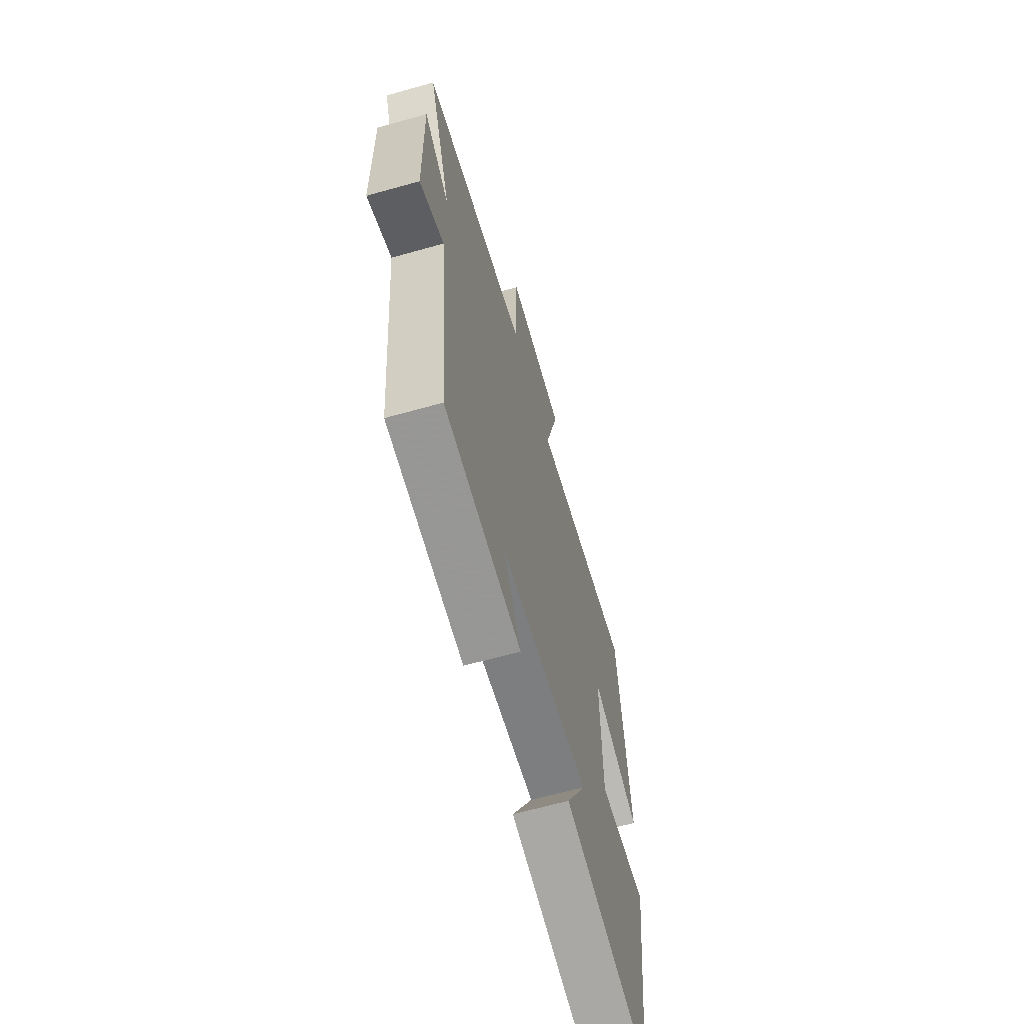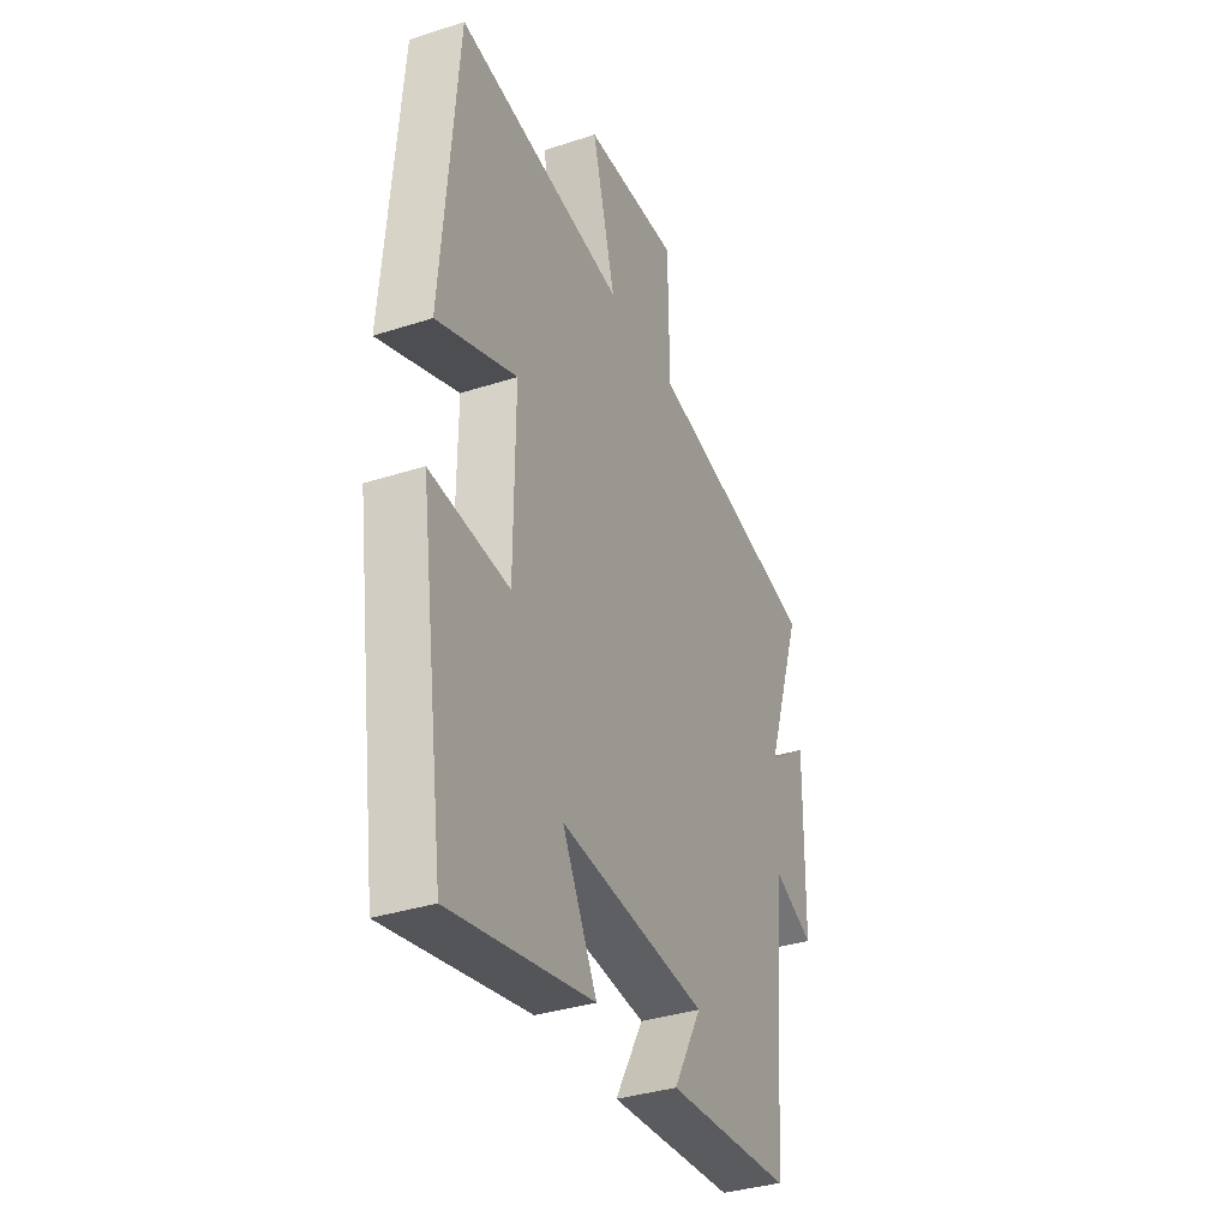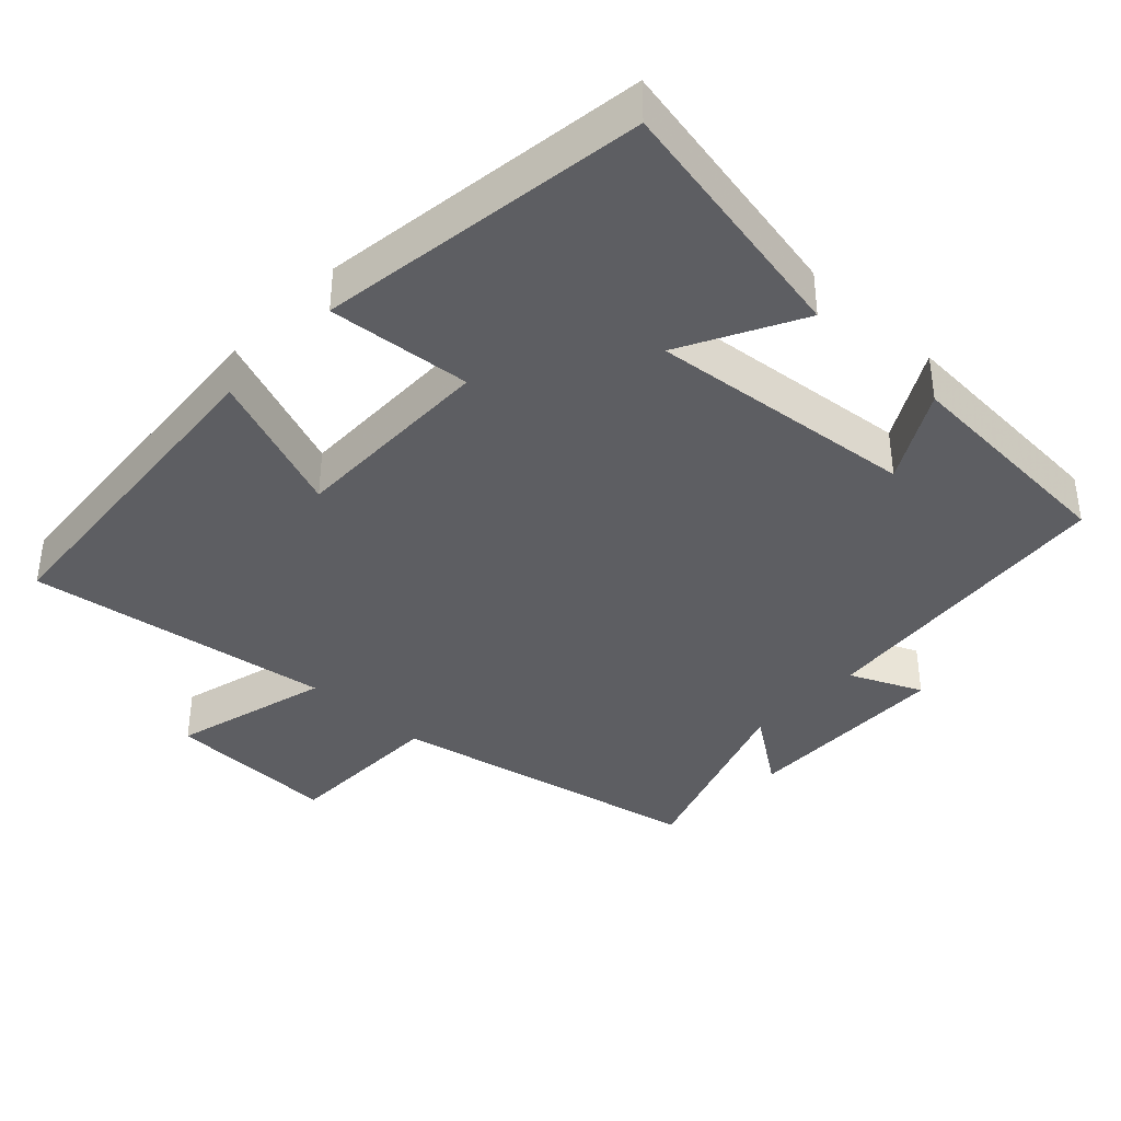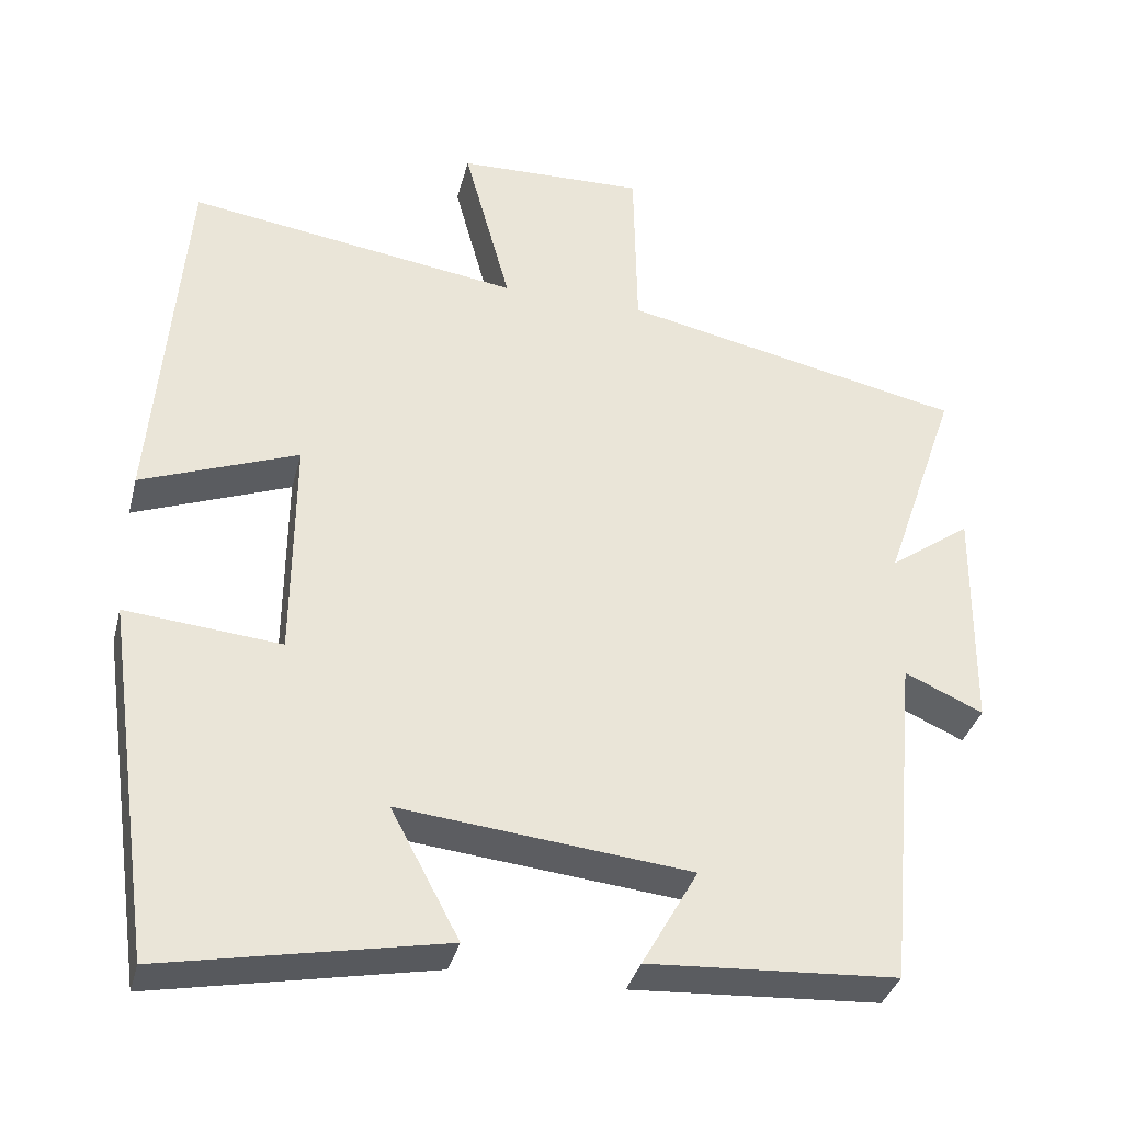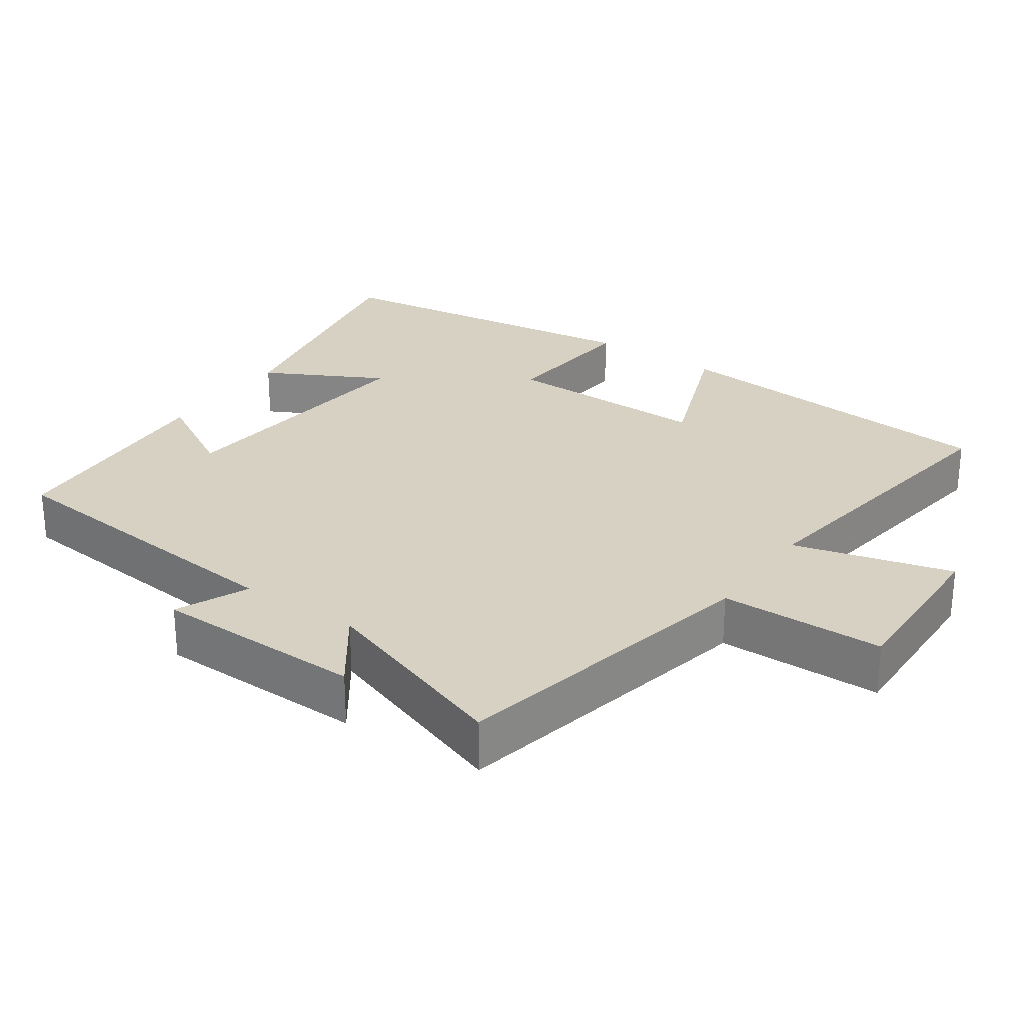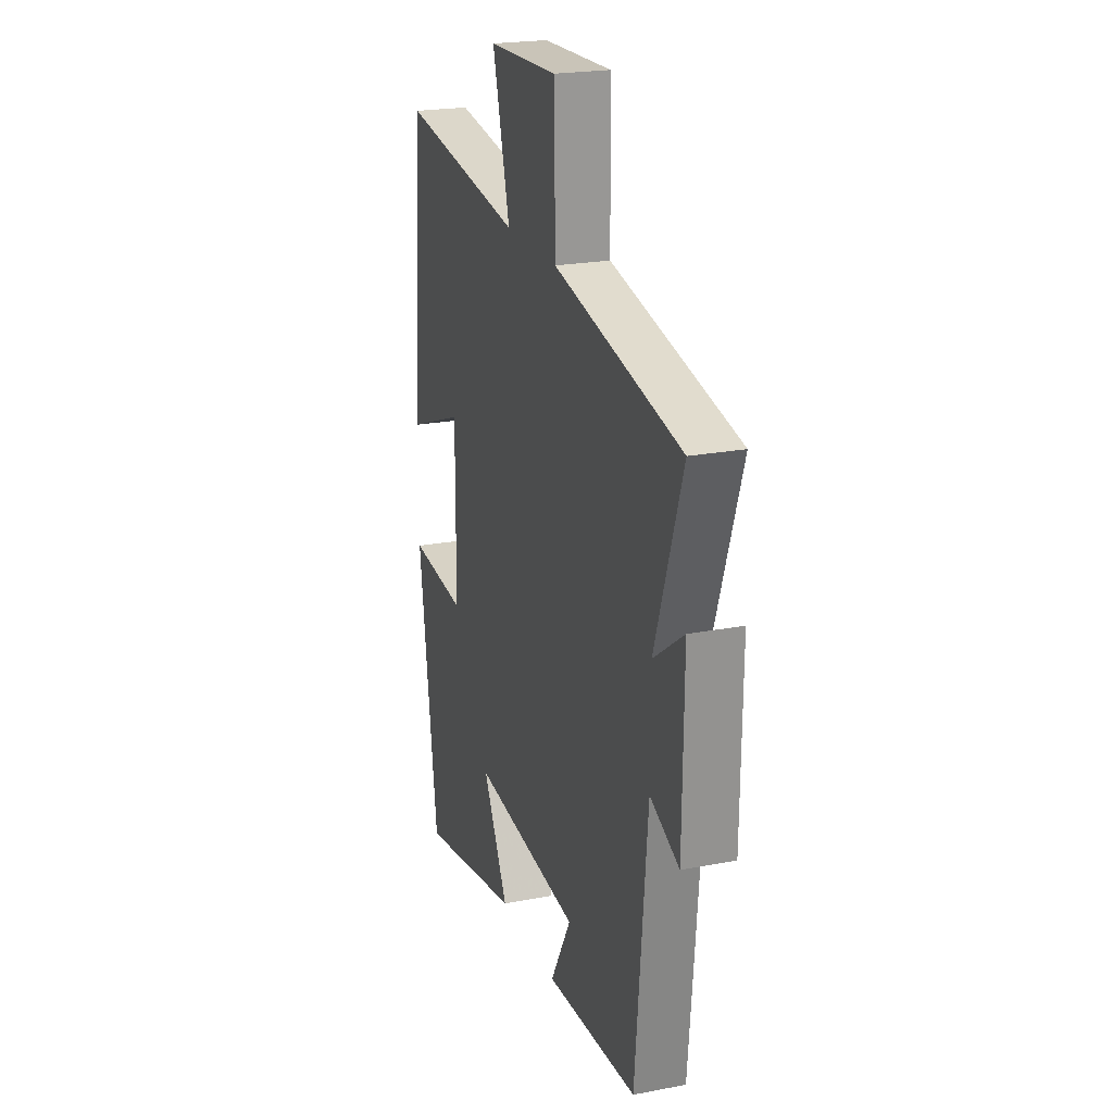
<metadata>
{"format":"obj","ext":"obj","renderer":"f3d","projection":"perspective","resolution":1024,"background":"white","views":[{"elev":-64.7,"azim":-74.2,"up":"+Z"},{"elev":-35.4,"azim":113.3,"up":"+Z"},{"elev":-38.5,"azim":136.8,"up":"+Y"},{"elev":-35.5,"azim":165.9,"up":"+Z"},{"elev":27.1,"azim":-55.1,"up":"+Y"},{"elev":22.1,"azim":-108.4,"up":"+Z"}]}
</metadata>
<code>
v -0.459 0.07 -0.48
v -0.5 0.07 -0.043
v -0.601 0.07 -0.088
v -0.605 0.07 0.206
v -0.5 0.07 0.131
v -0.595 0.07 0.408
v -0.153 0.07 0.5
v -0.149 0.07 0.73
v 0.093 0.07 0.722
v 0.033 0.07 0.5
v 0.461 0.07 0.562
v 0.5 0.07 0.083
v 0.298 0.07 0.161
v 0.3 0.07 -0.129
v 0.5 0.07 -0.111
v 0.435 0.07 -0.571
v 0.075 0.07 -0.5
v 0.163 0.07 -0.334
v -0.211 0.07 -0.372
v -0.139 0.07 -0.5
v -0.459 0 -0.48
v -0.5 0 -0.043
v -0.601 0 -0.088
v -0.605 0 0.206
v -0.5 0 0.131
v -0.595 0 0.408
v -0.153 0 0.5
v -0.149 0 0.73
v 0.093 0 0.722
v 0.033 0 0.5
v 0.461 0 0.562
v 0.5 0 0.083
v 0.298 0 0.161
v 0.3 0 -0.129
v 0.5 0 -0.111
v 0.435 0 -0.571
v 0.075 0 -0.5
v 0.163 0 -0.334
v -0.211 0 -0.372
v -0.139 0 -0.5
f 19 20 1 2
f 18 19 2
f 15 16 17 18
f 14 15 18
f 13 14 18 2
f 10 11 12 13
f 10 13 2
f 7 8 9 10
f 5 6 7 10
f 5 10 2 3
f 3 4 5
f 22 21 40 39
f 22 39 38
f 38 37 36 35
f 38 35 34
f 22 38 34 33
f 33 32 31 30
f 22 33 30
f 30 29 28 27
f 30 27 26 25
f 23 22 30 25
f 25 24 23
f 1 21 22 2
f 2 22 23 3
f 3 23 24 4
f 4 24 25 5
f 5 25 26 6
f 6 26 27 7
f 7 27 28 8
f 8 28 29 9
f 9 29 30 10
f 10 30 31 11
f 11 31 32 12
f 12 32 33 13
f 13 33 34 14
f 14 34 35 15
f 15 35 36 16
f 16 36 37 17
f 17 37 38 18
f 18 38 39 19
f 19 39 40 20
f 20 40 21 1

</code>
